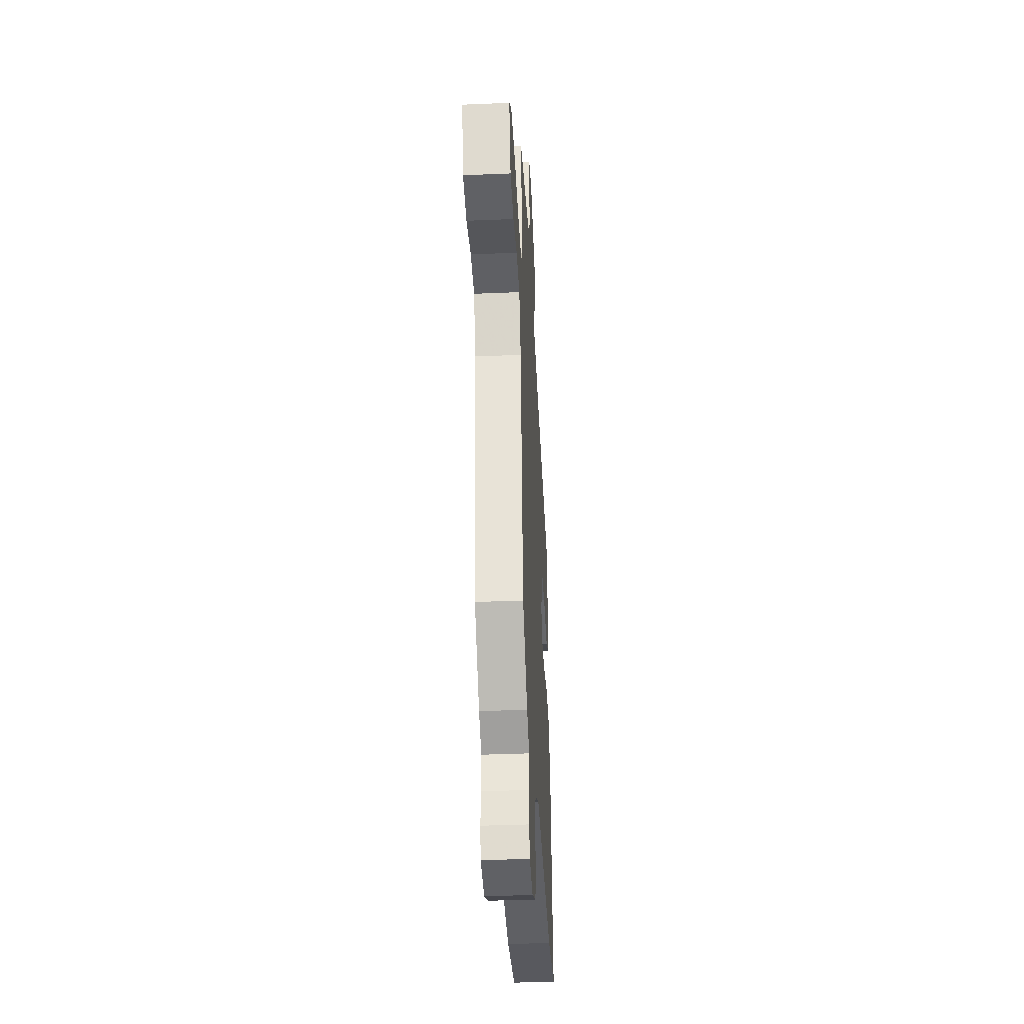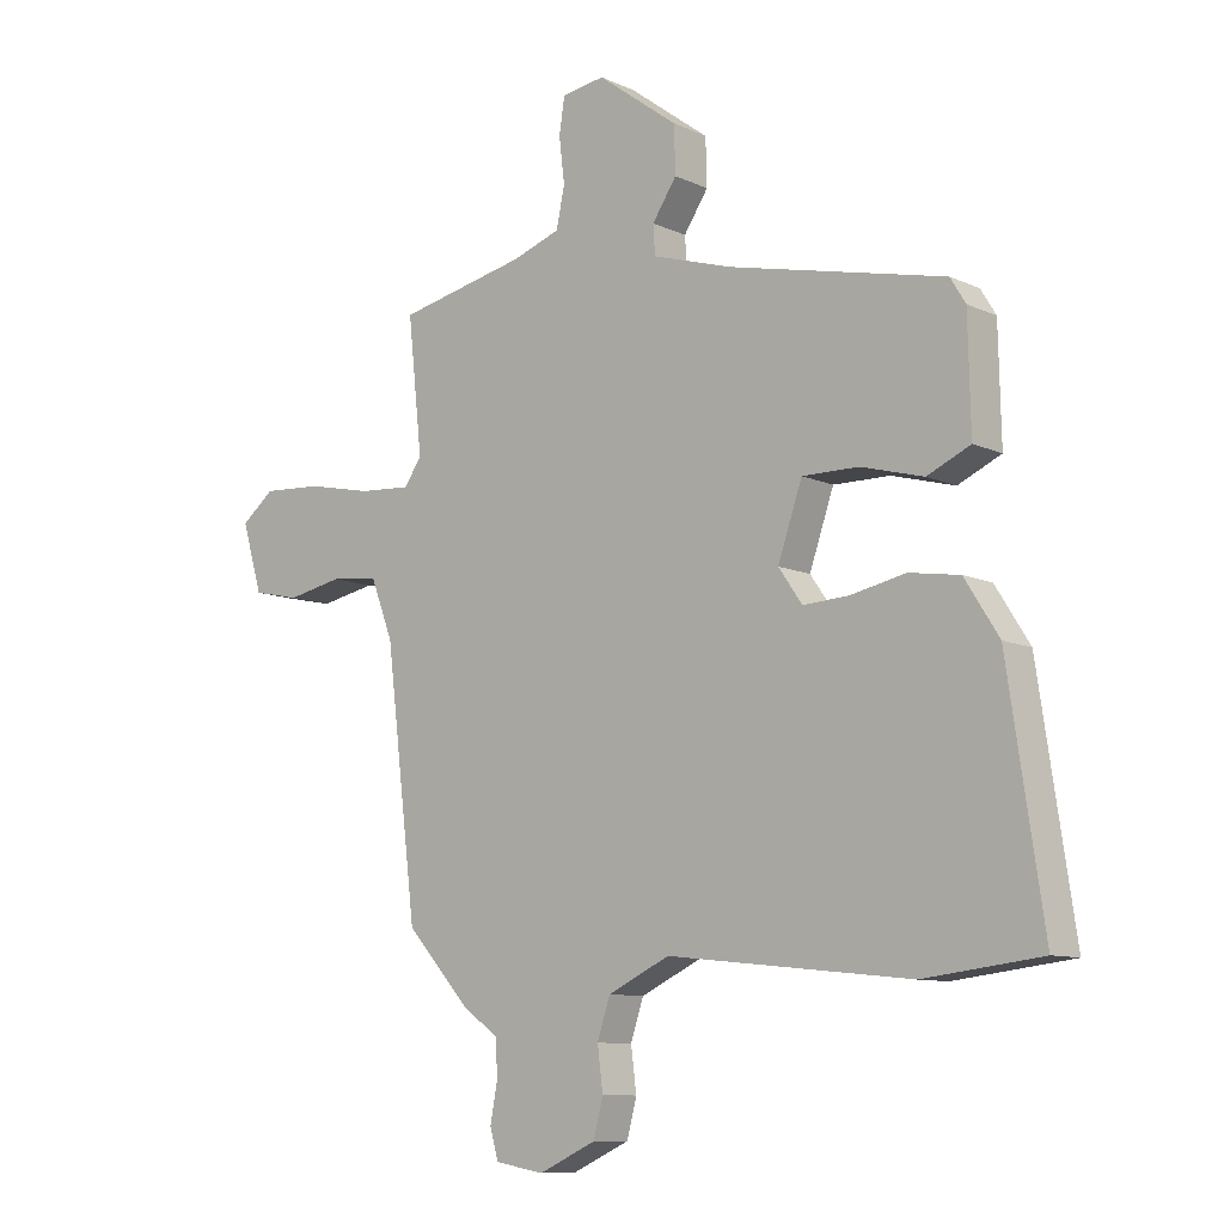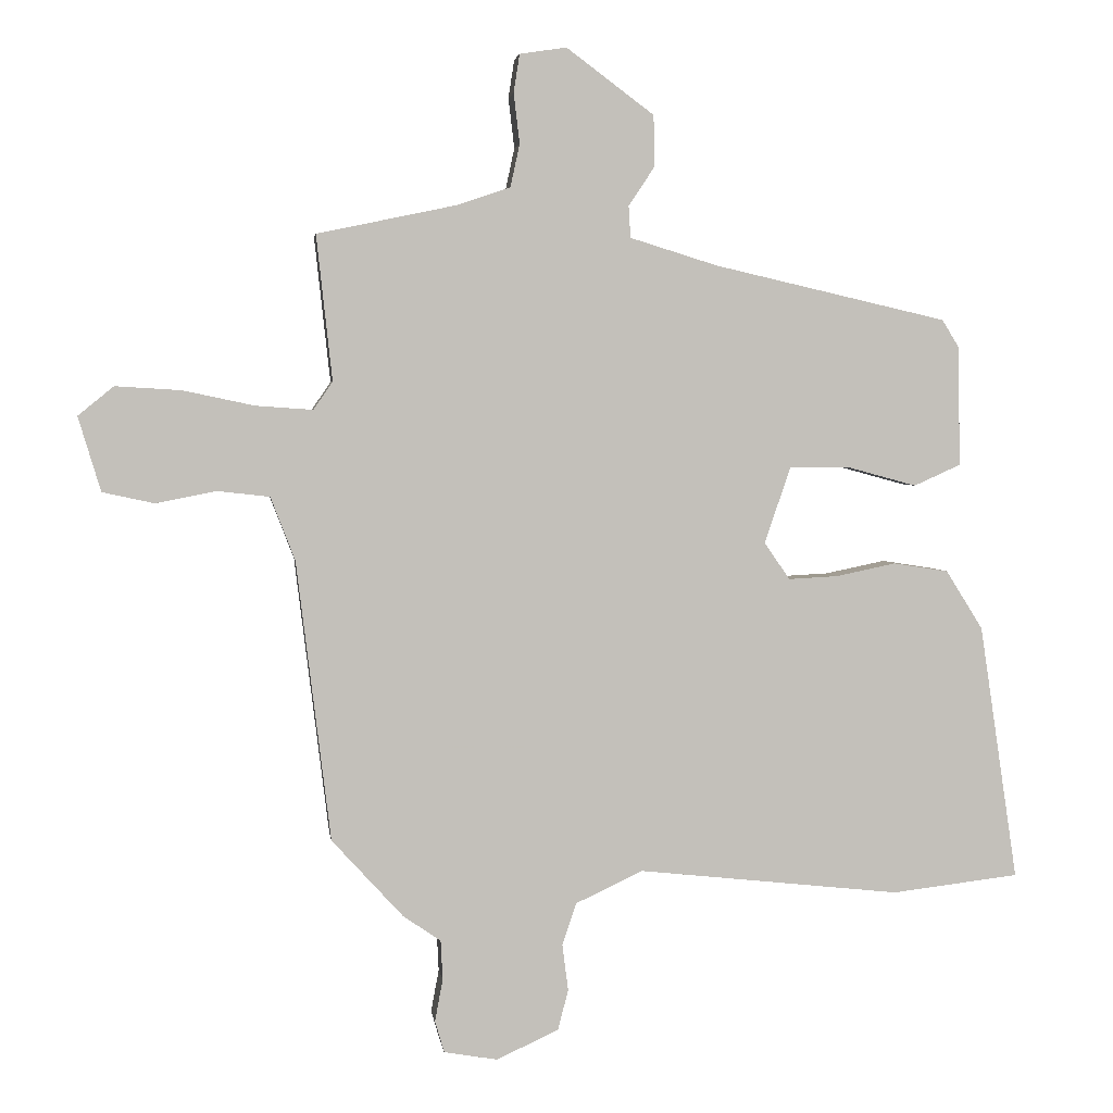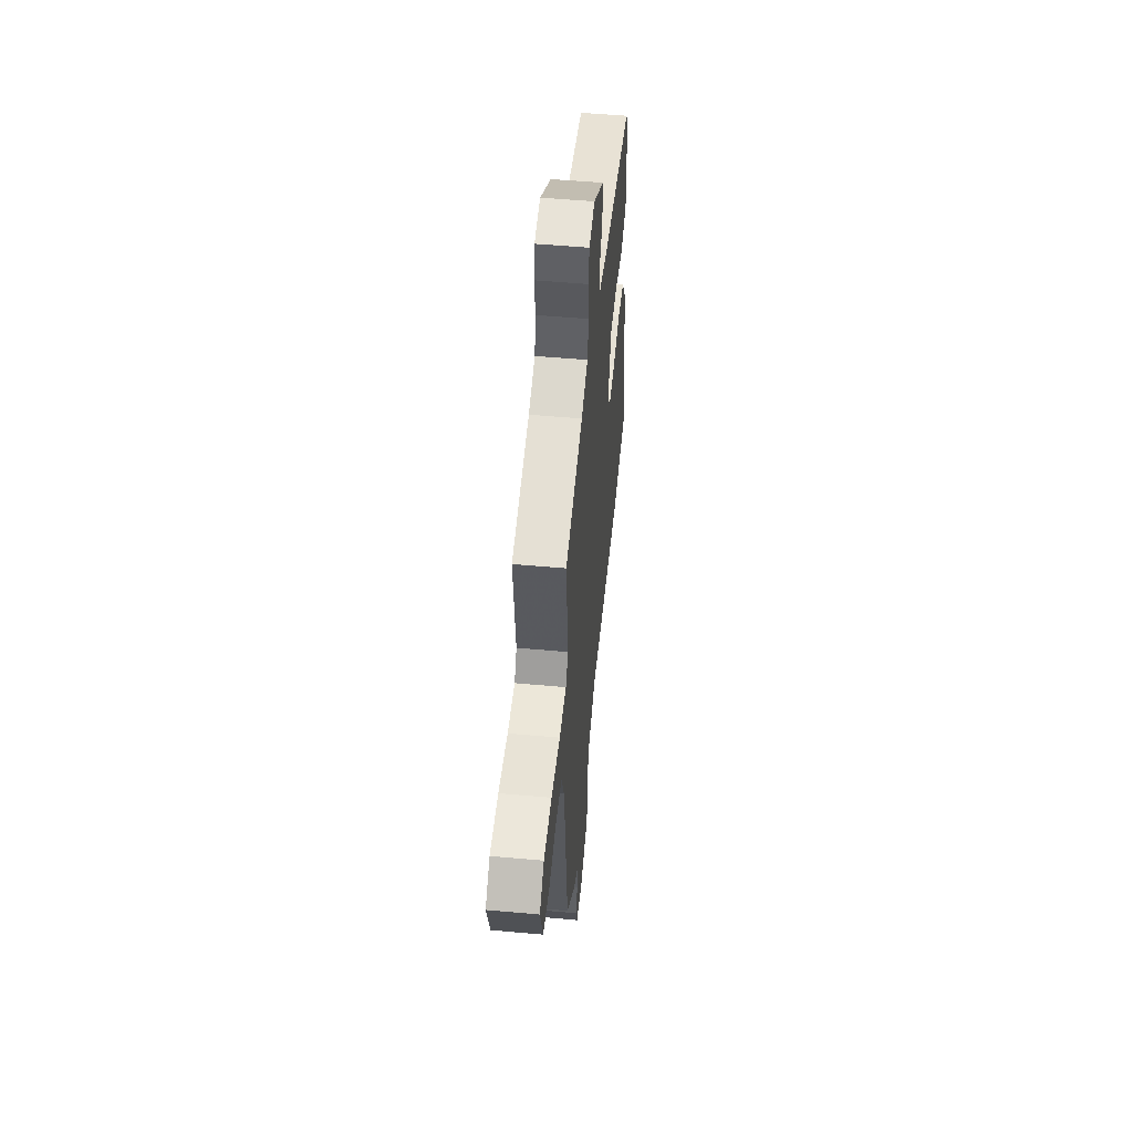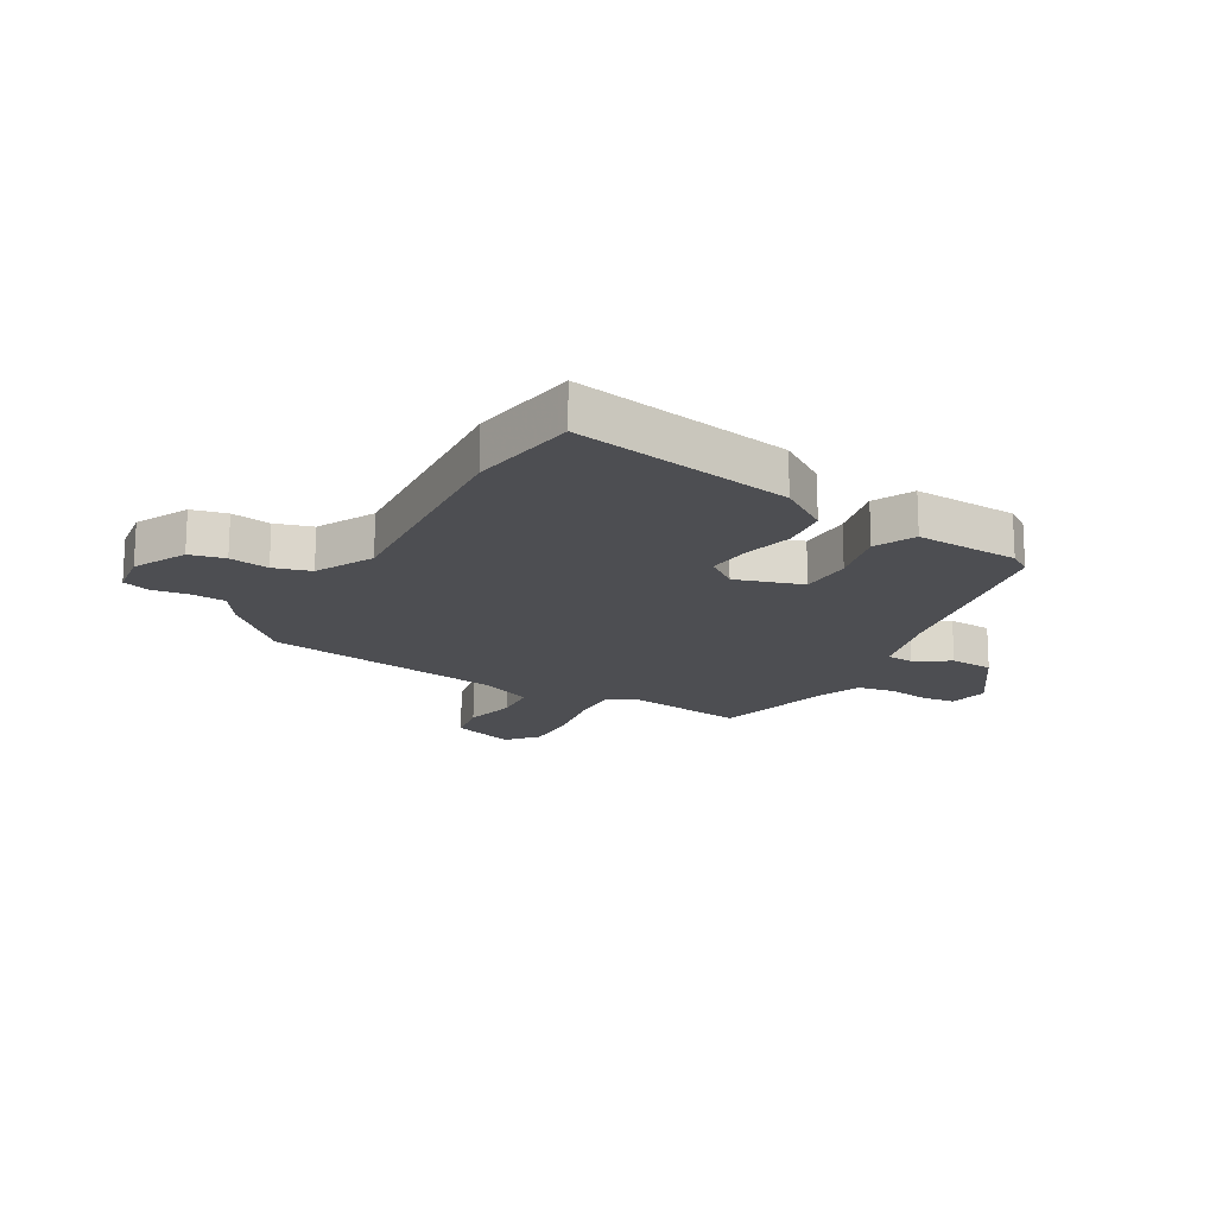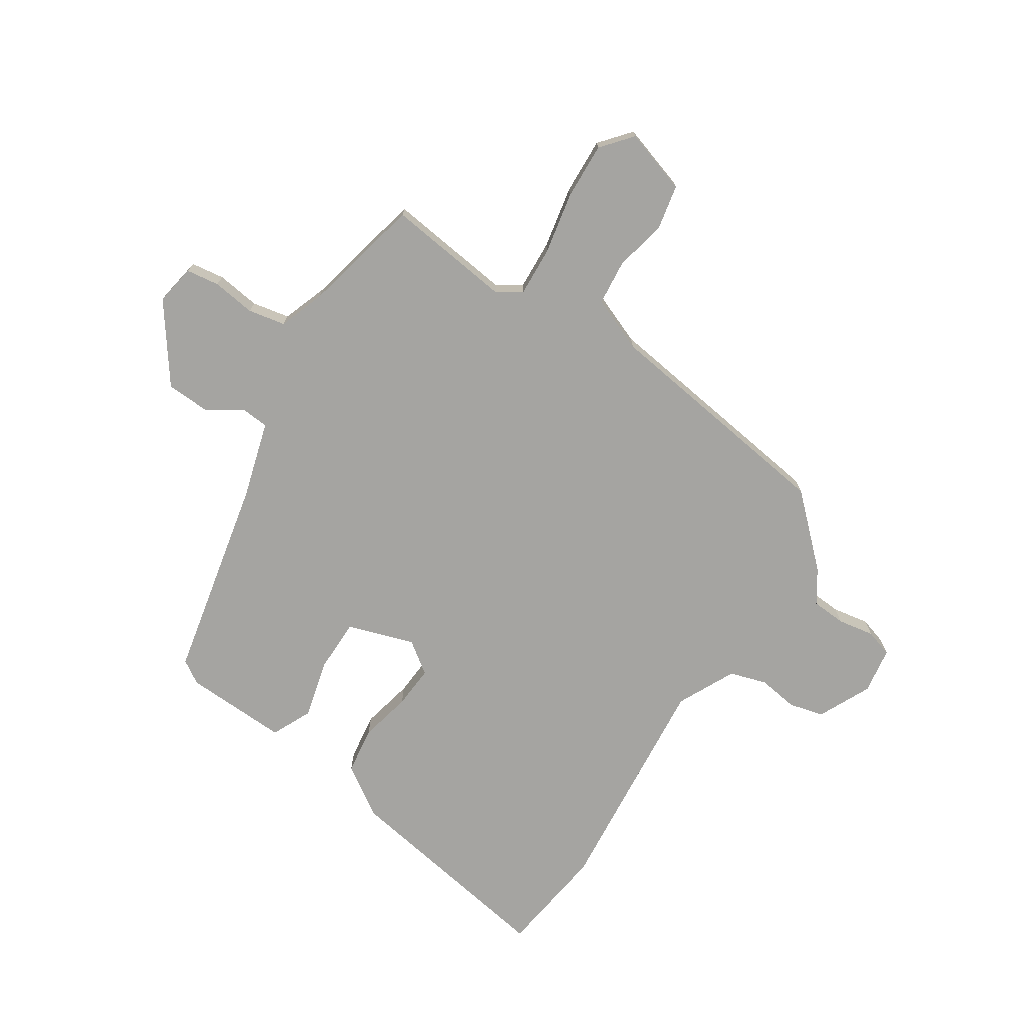
<metadata>
{"format":"obj","ext":"obj","renderer":"f3d","projection":"perspective","resolution":1024,"background":"white","views":[{"elev":-37.2,"azim":93.1,"up":"+Z"},{"elev":-9.8,"azim":-139.5,"up":"+Z"},{"elev":3.2,"azim":172.5,"up":"+Z"},{"elev":53.1,"azim":95.5,"up":"+Z"},{"elev":-17.2,"azim":-121.6,"up":"+Y"},{"elev":-73.3,"azim":56.1,"up":"+Y"}]}
</metadata>
<code>
v 0.493 0.07 0.5
v 0.469 0.07 0.28
v 0.498 0.07 0.238
v 0.584 0.07 0.244
v 0.693 0.07 0.267
v 0.792 0.07 0.273
v 0.846 0.07 0.229
v 0.812 0.07 0.116
v 0.734 0.07 0.099
v 0.642 0.07 0.117
v 0.563 0.07 0.108
v 0.526 0.07 0.012
v 0.474 0.07 -0.412
v 0.366 0.07 -0.53
v 0.309 0.07 -0.569
v 0.306 0.07 -0.629
v 0.318 0.07 -0.693
v 0.304 0.07 -0.741
v 0.223 0.07 -0.755
v 0.129 0.07 -0.712
v 0.113 0.07 -0.651
v 0.122 0.07 -0.581
v 0.101 0.07 -0.517
v -0.001 0.07 -0.469
v -0.4 0.07 -0.512
v -0.593 0.07 -0.489
v -0.535 0.07 -0.101
v -0.479 0.07 -0.012
v -0.396 0.07 0.001
v -0.305 0.07 -0.018
v -0.23 0.07 -0.022
v -0.191 0.07 0.034
v -0.231 0.07 0.15
v -0.324 0.07 0.149
v -0.427 0.07 0.121
v -0.498 0.07 0.153
v -0.494 0.07 0.335
v -0.469 0.07 0.376
v -0.115 0.07 0.457
v 0.018 0.07 0.498
v 0.021 0.07 0.546
v -0.019 0.07 0.606
v -0.017 0.07 0.683
v 0.116 0.07 0.782
v 0.187 0.07 0.771
v 0.196 0.07 0.713
v 0.187 0.07 0.637
v 0.201 0.07 0.572
v 0.28 0.07 0.545
v 0.493 0 0.5
v 0.469 0 0.28
v 0.498 0 0.238
v 0.584 0 0.244
v 0.693 0 0.267
v 0.792 0 0.273
v 0.846 0 0.229
v 0.812 0 0.116
v 0.734 0 0.099
v 0.642 0 0.117
v 0.563 0 0.108
v 0.526 0 0.012
v 0.474 0 -0.412
v 0.366 0 -0.53
v 0.309 0 -0.569
v 0.306 0 -0.629
v 0.318 0 -0.693
v 0.304 0 -0.741
v 0.223 0 -0.755
v 0.129 0 -0.712
v 0.113 0 -0.651
v 0.122 0 -0.581
v 0.101 0 -0.517
v -0.001 0 -0.469
v -0.4 0 -0.512
v -0.593 0 -0.489
v -0.535 0 -0.101
v -0.479 0 -0.012
v -0.396 0 0.001
v -0.305 0 -0.018
v -0.23 0 -0.022
v -0.191 0 0.034
v -0.231 0 0.15
v -0.324 0 0.149
v -0.427 0 0.121
v -0.498 0 0.153
v -0.494 0 0.335
v -0.469 0 0.376
v -0.115 0 0.457
v 0.018 0 0.498
v 0.021 0 0.546
v -0.019 0 0.606
v -0.017 0 0.683
v 0.116 0 0.782
v 0.187 0 0.771
v 0.196 0 0.713
v 0.187 0 0.637
v 0.201 0 0.572
v 0.28 0 0.545
f 45 46 47
f 44 45 47
f 43 44 47
f 42 43 47
f 41 42 47
f 40 41 47 48
f 37 38 39
f 36 37 39
f 35 36 39
f 34 35 39
f 33 34 39 40
f 40 48 49
f 33 40 49
f 32 33 49
f 28 29 30
f 27 28 30
f 26 27 30
f 25 26 30
f 24 25 30
f 23 24 30 31
f 20 21 22
f 19 20 22
f 18 19 22
f 17 18 22
f 16 17 22
f 15 16 22 23
f 31 32 49
f 23 31 49
f 15 23 49
f 14 15 49
f 13 14 49
f 12 13 49
f 8 9 10
f 7 8 10
f 6 7 10
f 5 6 10
f 4 5 10
f 3 4 10 11
f 49 1 2
f 11 12 49
f 3 11 49
f 2 3 49
f 96 95 94
f 96 94 93
f 96 93 92
f 96 92 91
f 96 91 90
f 97 96 90 89
f 88 87 86
f 88 86 85
f 88 85 84
f 88 84 83
f 89 88 83 82
f 98 97 89
f 98 89 82
f 98 82 81
f 79 78 77
f 79 77 76
f 79 76 75
f 79 75 74
f 79 74 73
f 80 79 73 72
f 71 70 69
f 71 69 68
f 71 68 67
f 71 67 66
f 71 66 65
f 72 71 65 64
f 98 81 80
f 98 80 72
f 98 72 64
f 98 64 63
f 98 63 62
f 98 62 61
f 59 58 57
f 59 57 56
f 59 56 55
f 59 55 54
f 59 54 53
f 60 59 53 52
f 51 50 98
f 98 61 60
f 98 60 52
f 98 52 51
f 1 50 51 2
f 2 51 52 3
f 3 52 53 4
f 4 53 54 5
f 5 54 55 6
f 6 55 56 7
f 7 56 57 8
f 8 57 58 9
f 9 58 59 10
f 10 59 60 11
f 11 60 61 12
f 12 61 62 13
f 13 62 63 14
f 14 63 64 15
f 15 64 65 16
f 16 65 66 17
f 17 66 67 18
f 18 67 68 19
f 19 68 69 20
f 20 69 70 21
f 21 70 71 22
f 22 71 72 23
f 23 72 73 24
f 24 73 74 25
f 25 74 75 26
f 26 75 76 27
f 27 76 77 28
f 28 77 78 29
f 29 78 79 30
f 30 79 80 31
f 31 80 81 32
f 32 81 82 33
f 33 82 83 34
f 34 83 84 35
f 35 84 85 36
f 36 85 86 37
f 37 86 87 38
f 38 87 88 39
f 39 88 89 40
f 40 89 90 41
f 41 90 91 42
f 42 91 92 43
f 43 92 93 44
f 44 93 94 45
f 45 94 95 46
f 46 95 96 47
f 47 96 97 48
f 48 97 98 49
f 49 98 50 1

</code>
